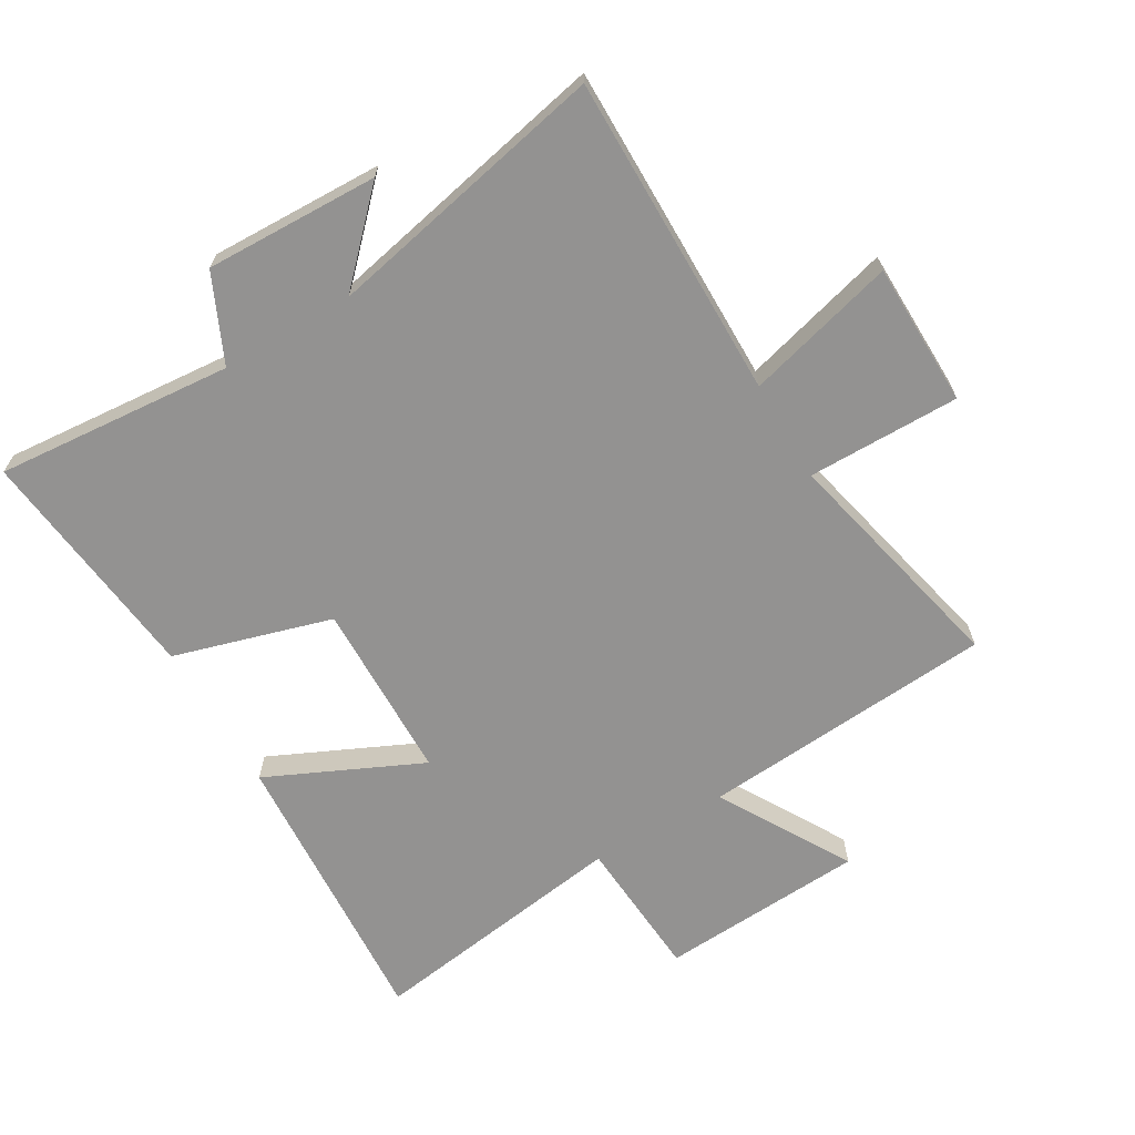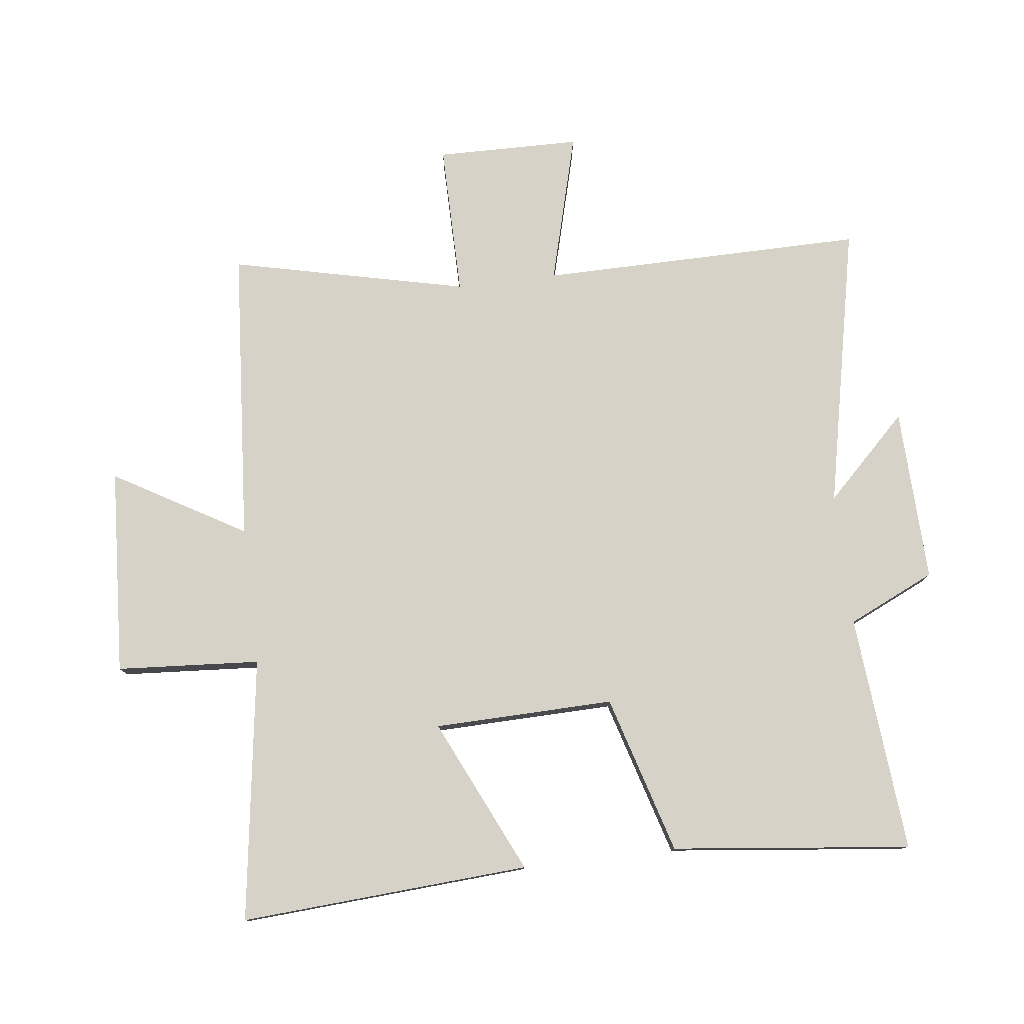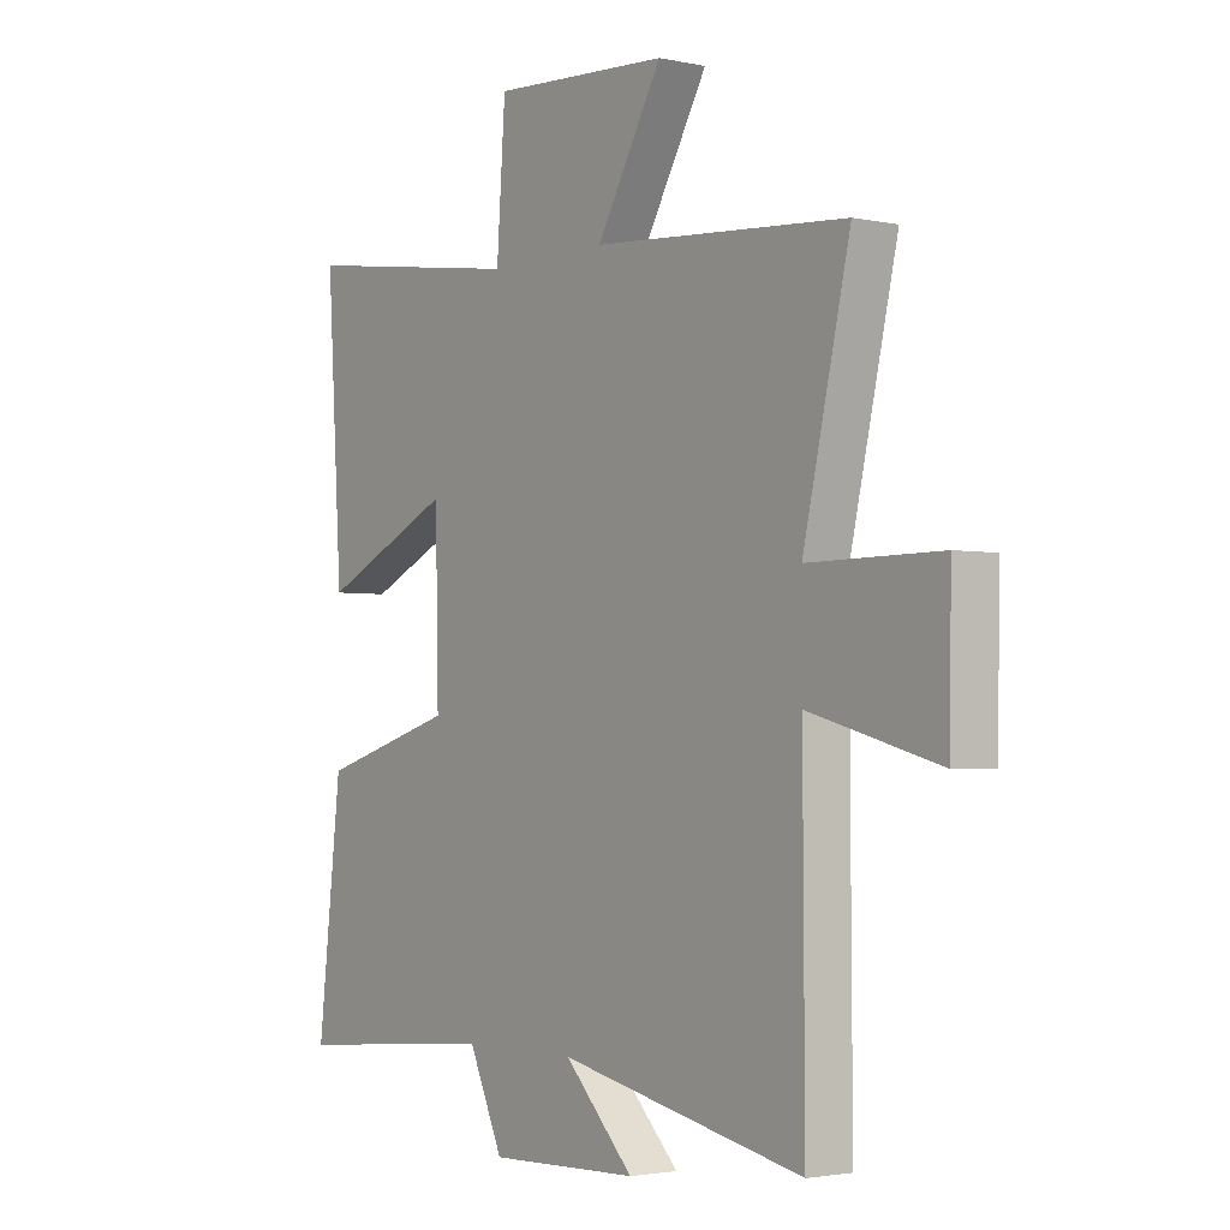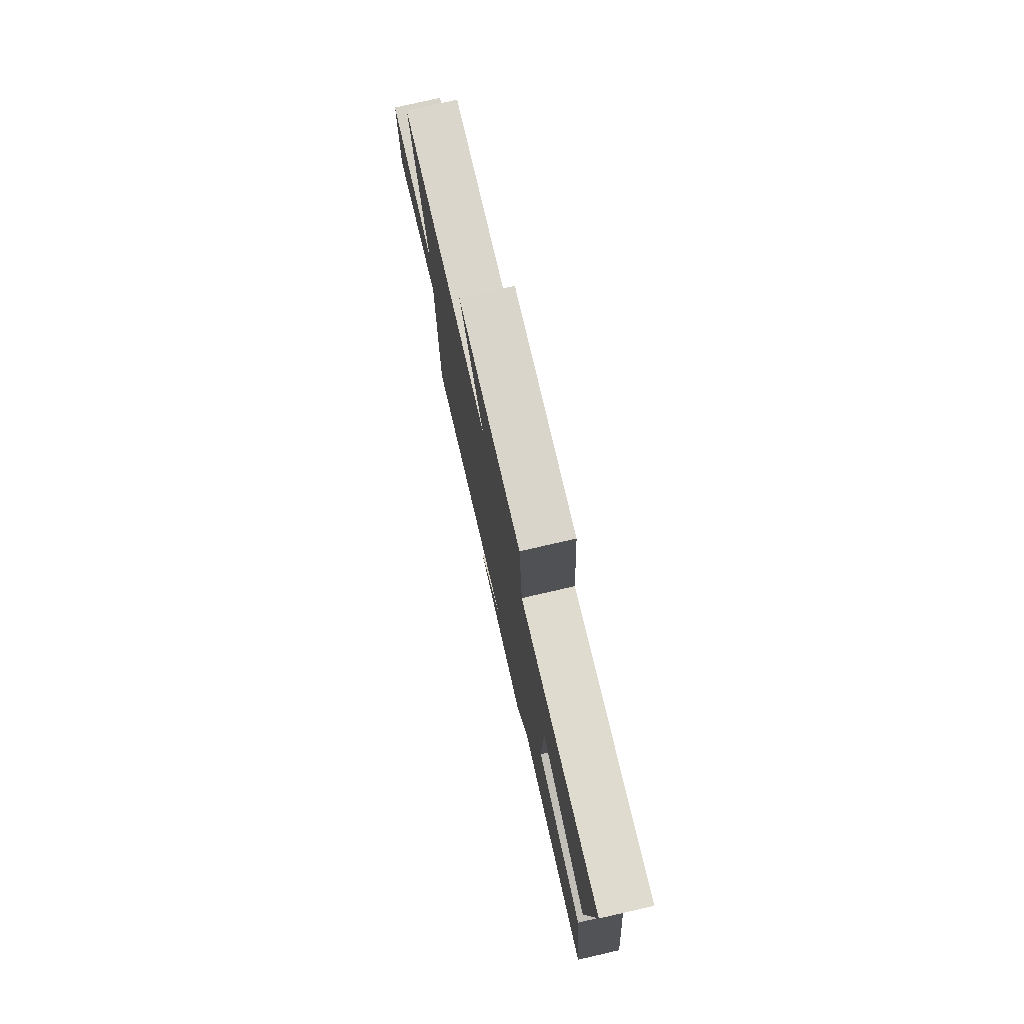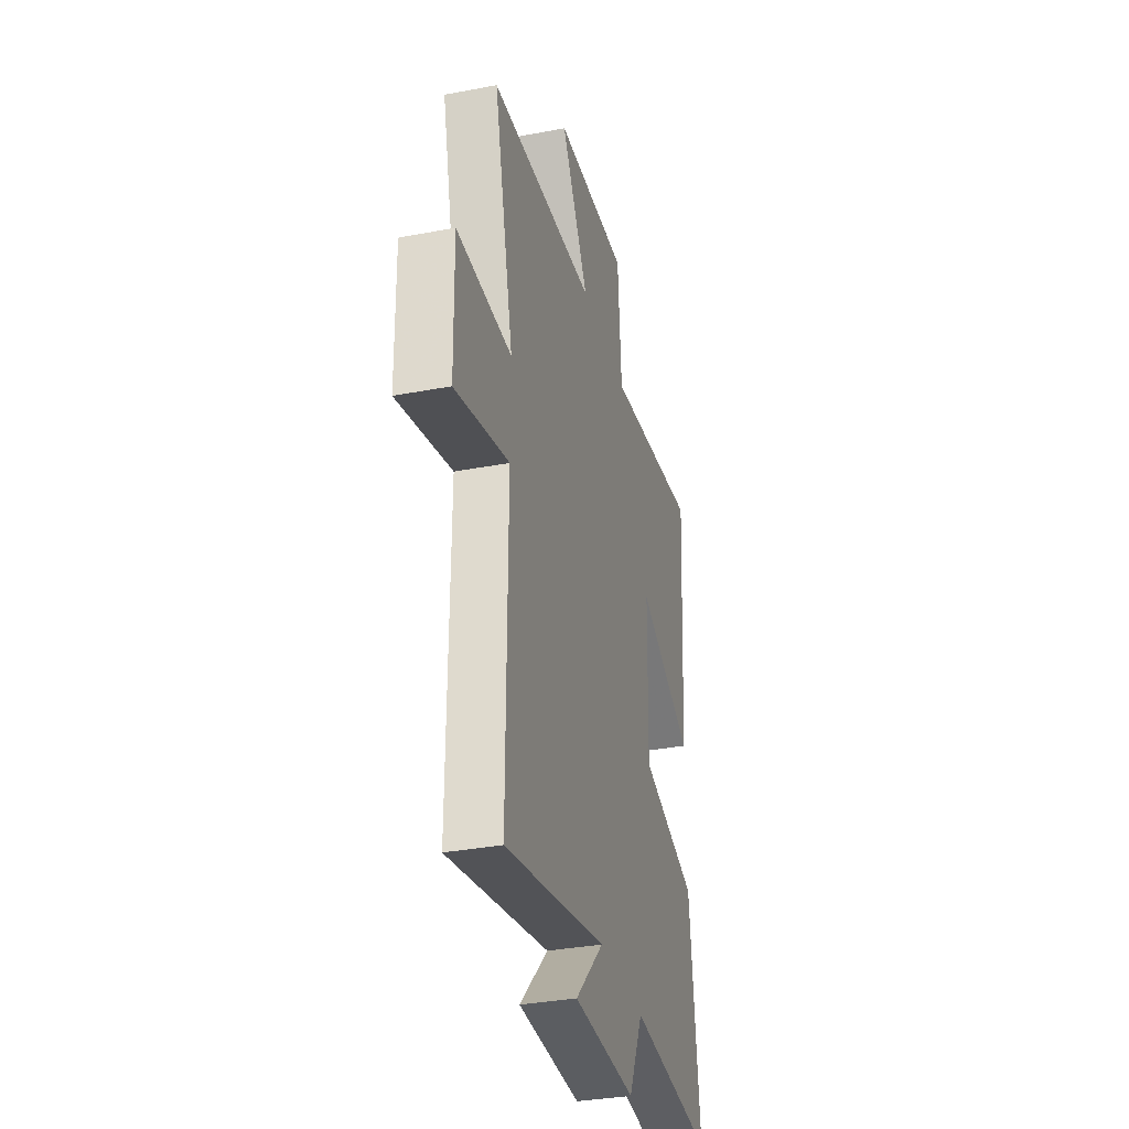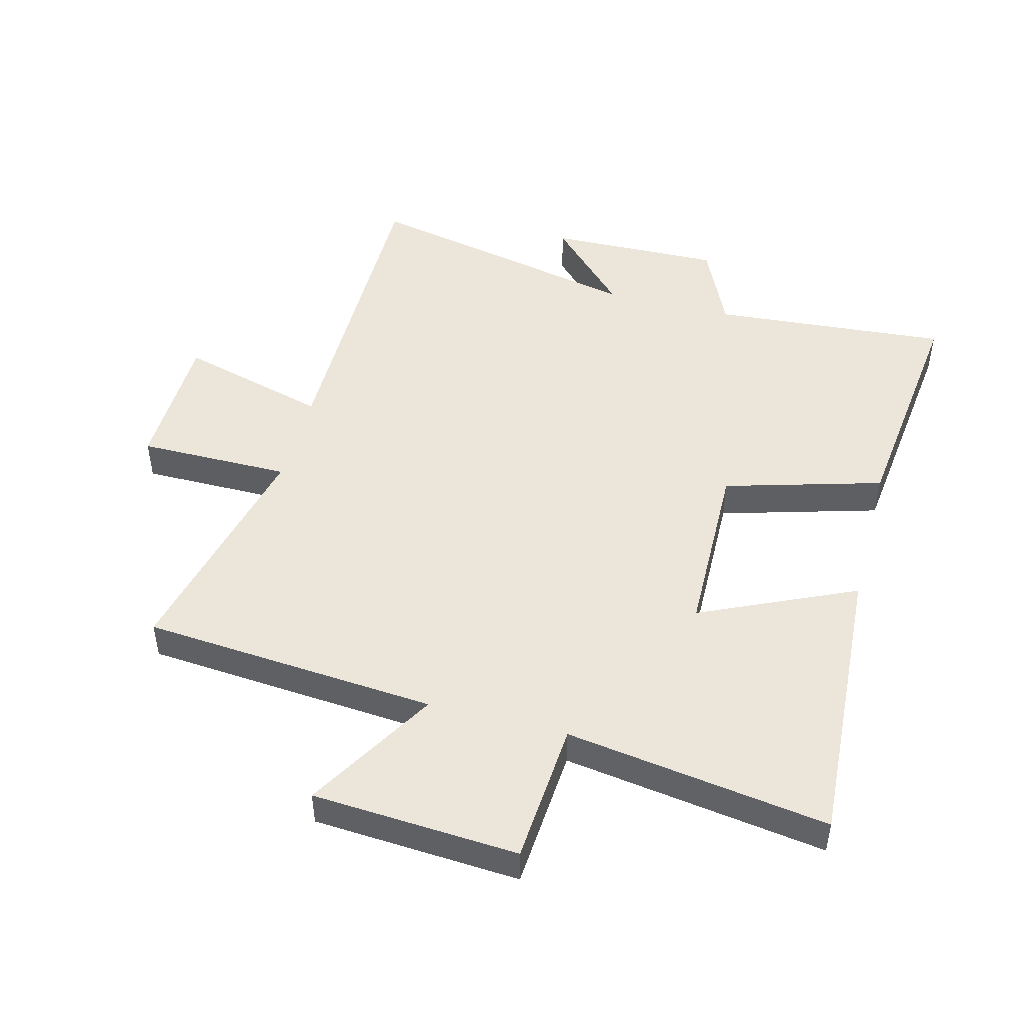
<metadata>
{"format":"obj","ext":"obj","renderer":"f3d","projection":"perspective","resolution":1024,"background":"white","views":[{"elev":-66.4,"azim":-149.6,"up":"+Y"},{"elev":78.3,"azim":83.0,"up":"+Y"},{"elev":-2.7,"azim":-126.4,"up":"+Z"},{"elev":77.8,"azim":77.1,"up":"+Z"},{"elev":-34.2,"azim":-75.6,"up":"+Z"},{"elev":48.0,"azim":14.8,"up":"+Y"}]}
</metadata>
<code>
v -0.503 0.07 -0.596
v -0.5 0.07 -0.077
v -0.74 0.07 -0.142
v -0.744 0.07 0.088
v -0.5 0.07 0.087
v -0.587 0.07 0.464
v -0.115 0.07 0.5
v -0.237 0.07 0.709
v 0.093 0.07 0.729
v 0.109 0.07 0.5
v 0.529 0.07 0.561
v 0.5 0.07 0.098
v 0.253 0.07 0.212
v 0.247 0.07 -0.076
v 0.5 0.07 -0.15
v 0.544 0.07 -0.532
v 0.164 0.07 -0.5
v 0.1 0.07 -0.639
v -0.178 0.07 -0.631
v -0.05 0.07 -0.5
v -0.503 0 -0.596
v -0.5 0 -0.077
v -0.74 0 -0.142
v -0.744 0 0.088
v -0.5 0 0.087
v -0.587 0 0.464
v -0.115 0 0.5
v -0.237 0 0.709
v 0.093 0 0.729
v 0.109 0 0.5
v 0.529 0 0.561
v 0.5 0 0.098
v 0.253 0 0.212
v 0.247 0 -0.076
v 0.5 0 -0.15
v 0.544 0 -0.532
v 0.164 0 -0.5
v 0.1 0 -0.639
v -0.178 0 -0.631
v -0.05 0 -0.5
f 17 18 19 20
f 14 15 16 17
f 13 14 17 20
f 10 11 12 13
f 10 13 20 1
f 7 8 9 10
f 5 6 7 10
f 2 3 4 5
f 2 5 10
f 1 2 10
f 40 39 38 37
f 37 36 35 34
f 40 37 34 33
f 33 32 31 30
f 21 40 33 30
f 30 29 28 27
f 30 27 26 25
f 25 24 23 22
f 30 25 22
f 30 22 21
f 1 21 22 2
f 2 22 23 3
f 3 23 24 4
f 4 24 25 5
f 5 25 26 6
f 6 26 27 7
f 7 27 28 8
f 8 28 29 9
f 9 29 30 10
f 10 30 31 11
f 11 31 32 12
f 12 32 33 13
f 13 33 34 14
f 14 34 35 15
f 15 35 36 16
f 16 36 37 17
f 17 37 38 18
f 18 38 39 19
f 19 39 40 20
f 20 40 21 1

</code>
